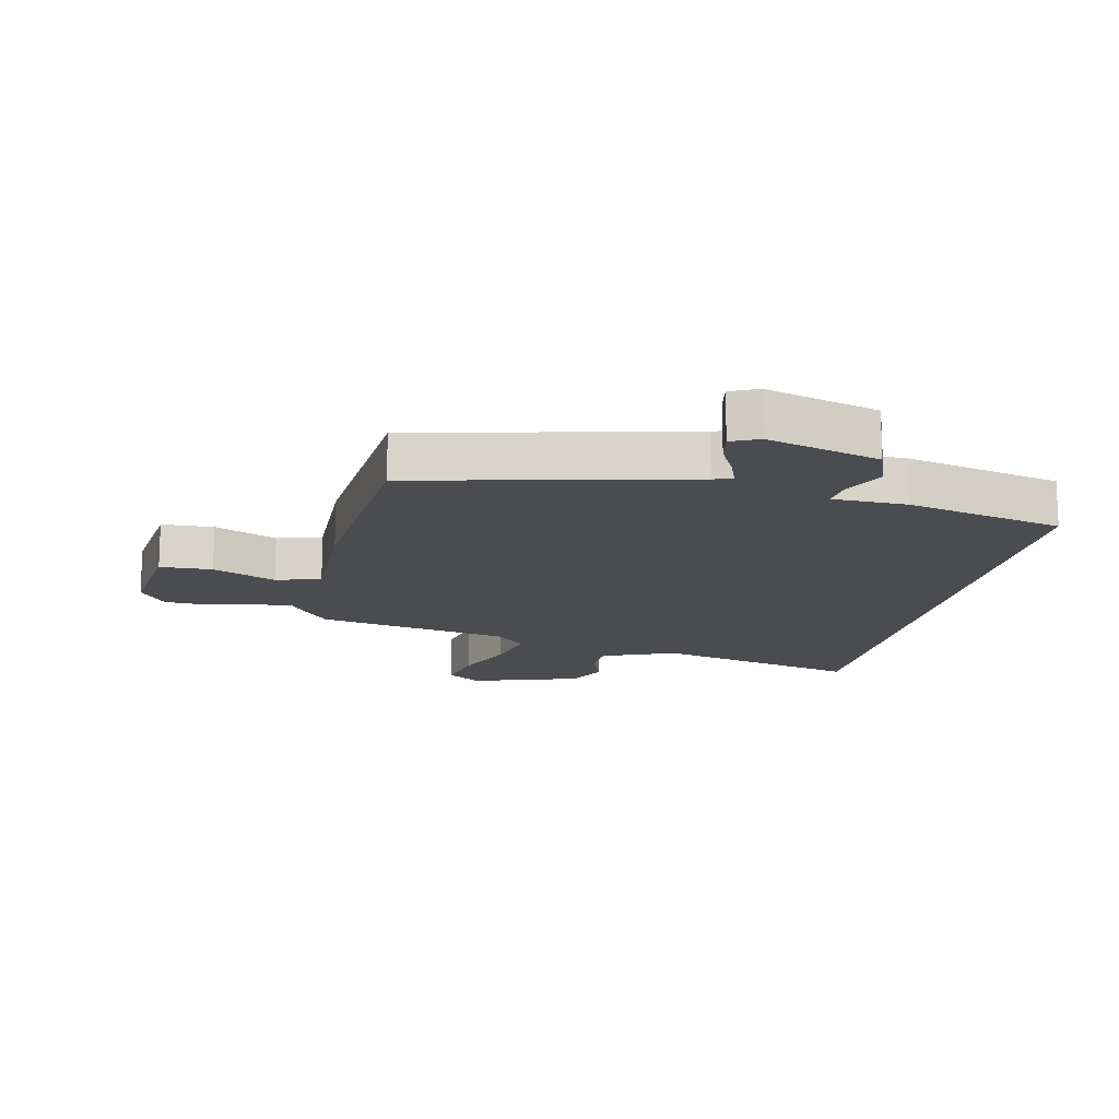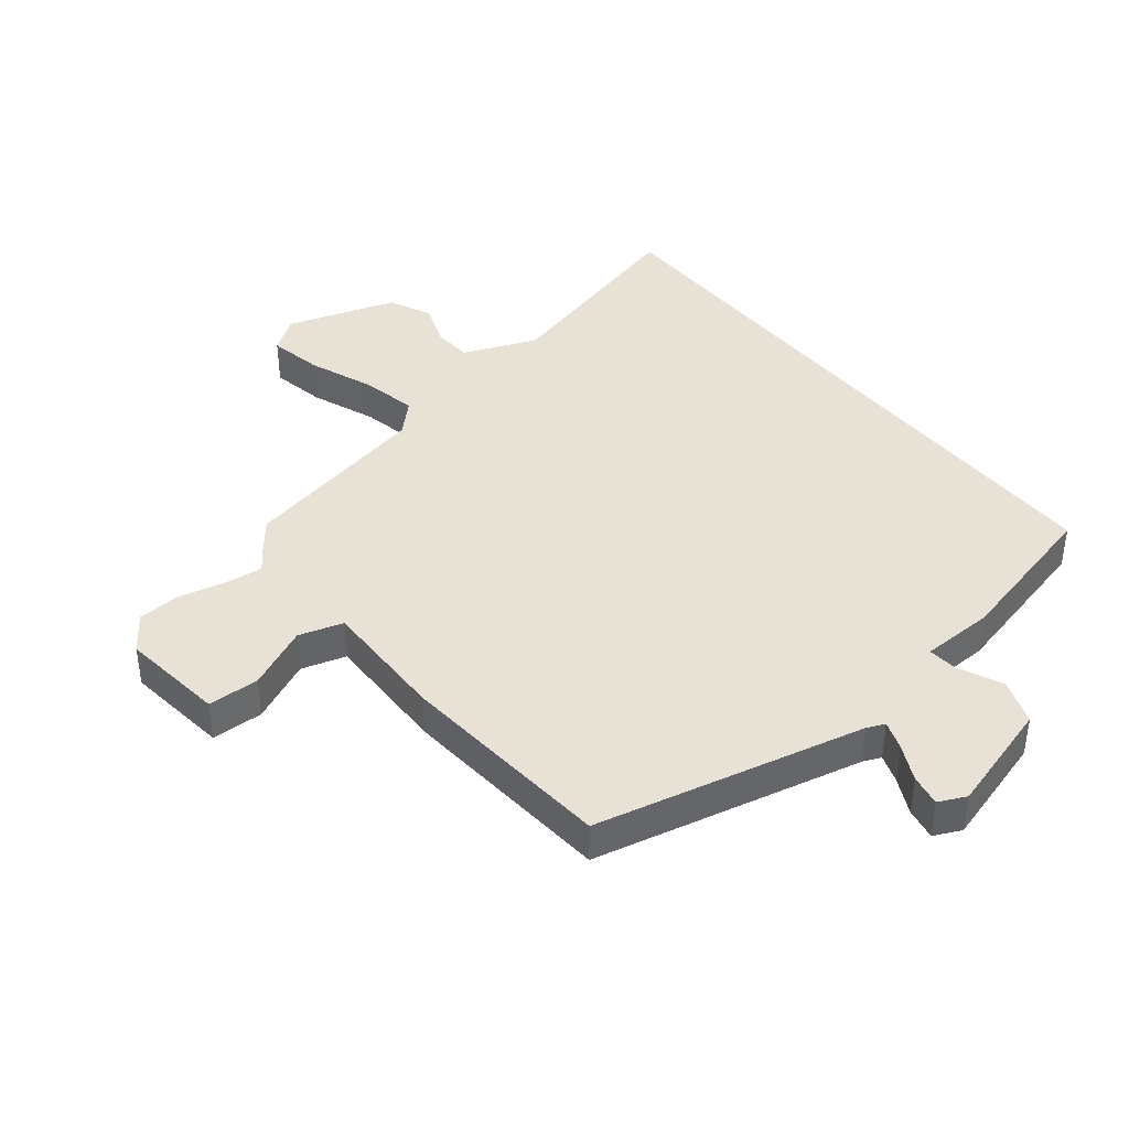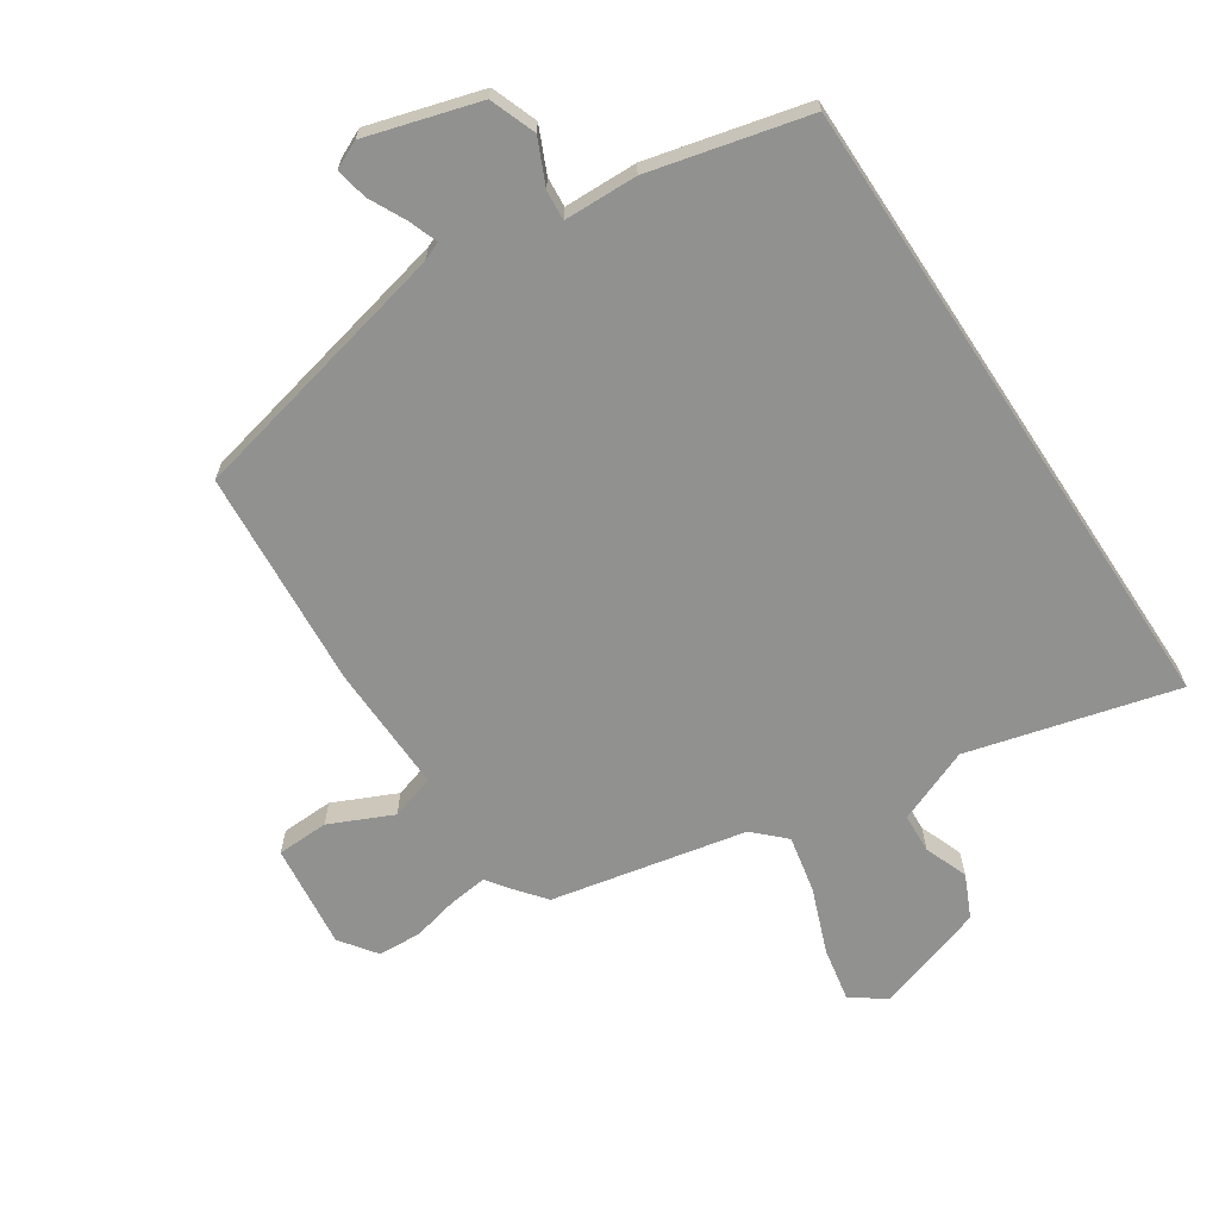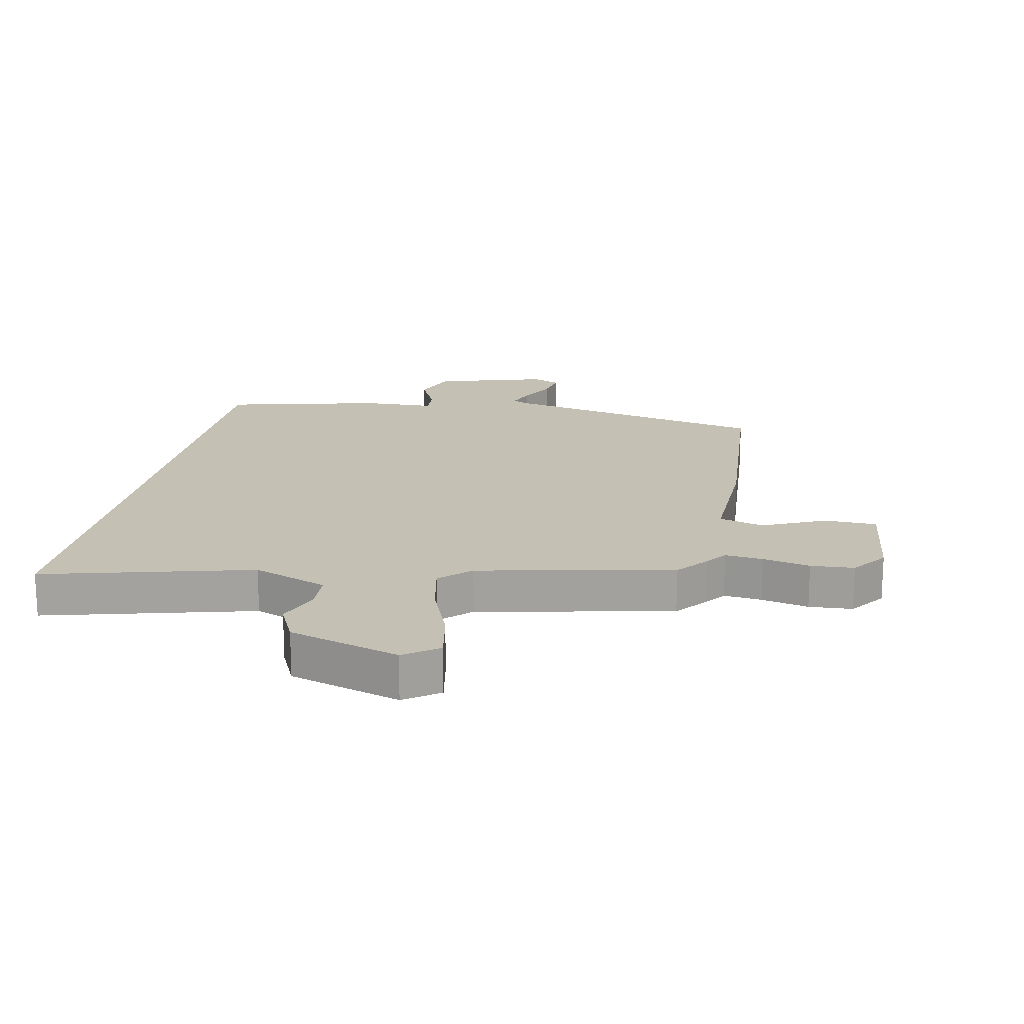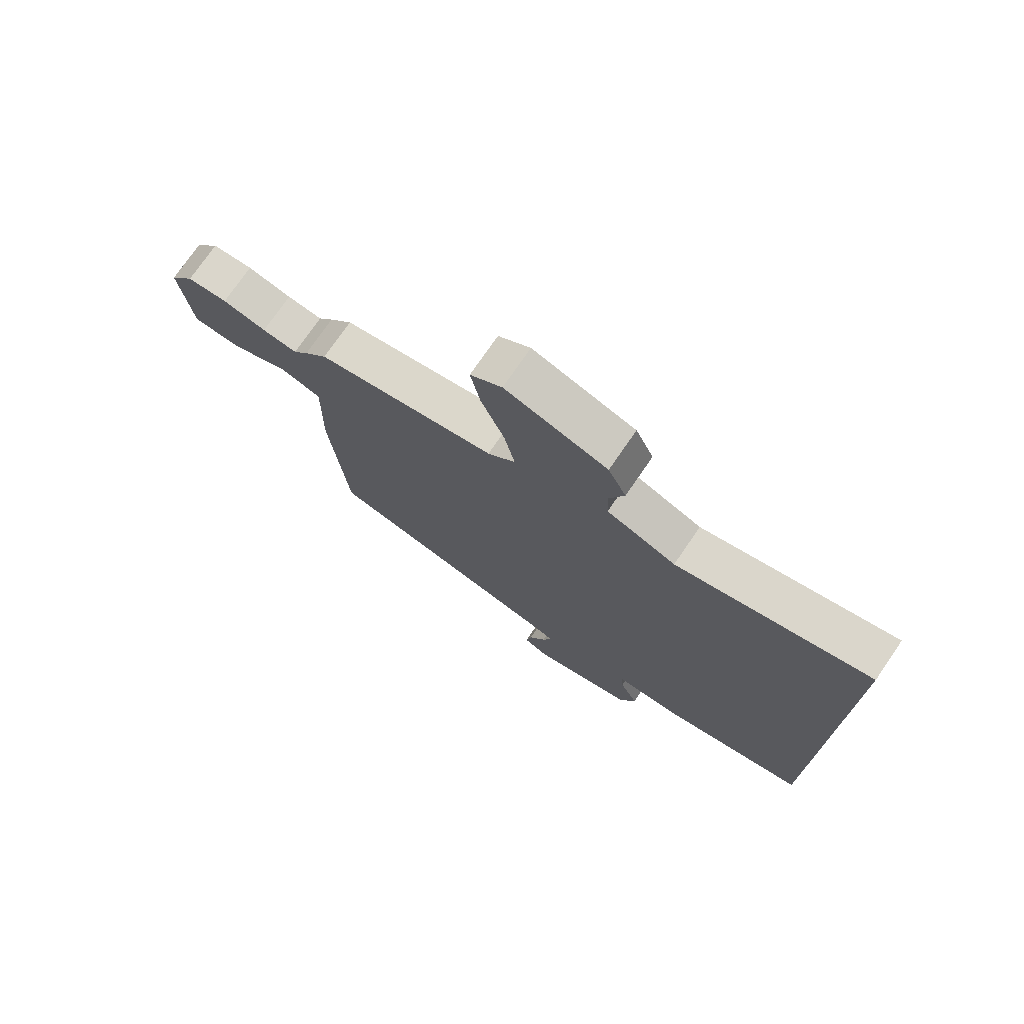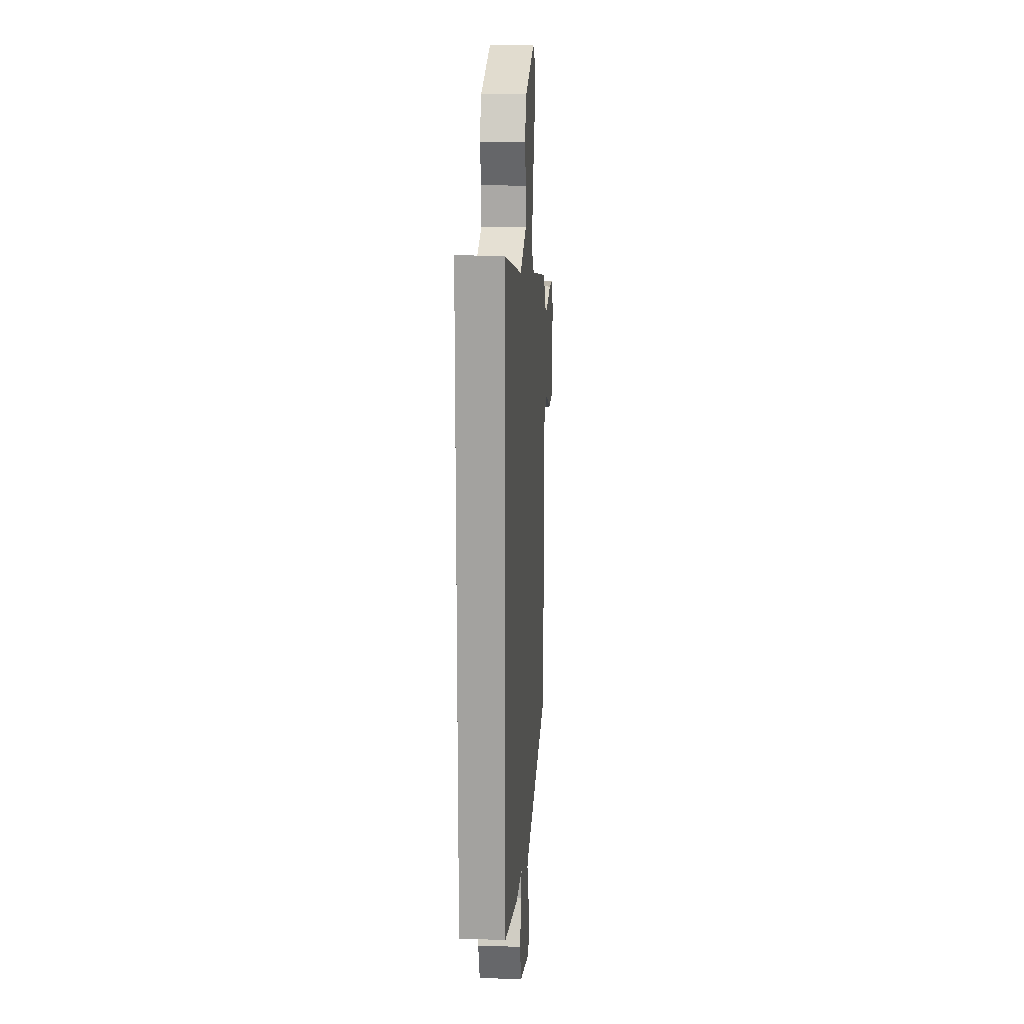
<metadata>
{"format":"obj","ext":"obj","renderer":"f3d","projection":"perspective","resolution":1024,"background":"white","views":[{"elev":-14.9,"azim":167.8,"up":"+Y"},{"elev":40.5,"azim":141.2,"up":"+Y"},{"elev":-66.0,"azim":-146.6,"up":"+Y"},{"elev":18.0,"azim":11.3,"up":"+Y"},{"elev":75.0,"azim":-145.5,"up":"+Z"},{"elev":16.8,"azim":-86.1,"up":"+Z"}]}
</metadata>
<code>
v -0.5 0.07 0.615
v -0.16 0.07 0.526
v -0.038 0.07 0.575
v -0.035 0.07 0.64
v -0.062 0.07 0.711
v -0.03 0.07 0.781
v 0.15 0.07 0.839
v 0.206 0.07 0.799
v 0.189 0.07 0.71
v 0.148 0.07 0.603
v 0.129 0.07 0.51
v 0.178 0.07 0.462
v 0.496 0.07 0.396
v 0.537 0.07 0.345
v 0.563 0.07 0.309
v 0.625 0.07 0.316
v 0.702 0.07 0.334
v 0.773 0.07 0.33
v 0.816 0.07 0.271
v 0.796 0.07 0.099
v 0.711 0.07 0.096
v 0.608 0.07 0.143
v 0.535 0.07 0.121
v 0.54 0.07 -0.09
v 0.512 0.07 -0.448
v 0.071 0.07 -0.549
v 0.041 0.07 -0.562
v 0.058 0.07 -0.609
v 0.088 0.07 -0.669
v 0.098 0.07 -0.721
v 0.053 0.07 -0.742
v -0.131 0.07 -0.688
v -0.159 0.07 -0.613
v -0.126 0.07 -0.54
v -0.122 0.07 -0.491
v -0.242 0.07 -0.488
v -0.5 0.07 -0.425
v -0.5 0 0.615
v -0.16 0 0.526
v -0.038 0 0.575
v -0.035 0 0.64
v -0.062 0 0.711
v -0.03 0 0.781
v 0.15 0 0.839
v 0.206 0 0.799
v 0.189 0 0.71
v 0.148 0 0.603
v 0.129 0 0.51
v 0.178 0 0.462
v 0.496 0 0.396
v 0.537 0 0.345
v 0.563 0 0.309
v 0.625 0 0.316
v 0.702 0 0.334
v 0.773 0 0.33
v 0.816 0 0.271
v 0.796 0 0.099
v 0.711 0 0.096
v 0.608 0 0.143
v 0.535 0 0.121
v 0.54 0 -0.09
v 0.512 0 -0.448
v 0.071 0 -0.549
v 0.041 0 -0.562
v 0.058 0 -0.609
v 0.088 0 -0.669
v 0.098 0 -0.721
v 0.053 0 -0.742
v -0.131 0 -0.688
v -0.159 0 -0.613
v -0.126 0 -0.54
v -0.122 0 -0.491
v -0.242 0 -0.488
v -0.5 0 -0.425
f 35 36 37 1
f 31 32 33 34
f 31 34 35
f 28 29 30 31
f 27 28 31 35
f 26 27 35 1
f 23 24 25 26
f 19 20 21 22
f 19 22 23
f 16 17 18 19
f 15 16 19 23
f 12 13 14 15
f 12 15 23 26
f 7 8 9 10
f 7 10 11
f 4 5 6 7
f 3 4 7 11
f 2 3 11 12
f 26 1 2
f 2 12 26
f 38 74 73 72
f 71 70 69 68
f 72 71 68
f 68 67 66 65
f 72 68 65 64
f 38 72 64 63
f 63 62 61 60
f 59 58 57 56
f 60 59 56
f 56 55 54 53
f 60 56 53 52
f 52 51 50 49
f 63 60 52 49
f 47 46 45 44
f 48 47 44
f 44 43 42 41
f 48 44 41 40
f 49 48 40 39
f 39 38 63
f 63 49 39
f 1 38 39 2
f 2 39 40 3
f 3 40 41 4
f 4 41 42 5
f 5 42 43 6
f 6 43 44 7
f 7 44 45 8
f 8 45 46 9
f 9 46 47 10
f 10 47 48 11
f 11 48 49 12
f 12 49 50 13
f 13 50 51 14
f 14 51 52 15
f 15 52 53 16
f 16 53 54 17
f 17 54 55 18
f 18 55 56 19
f 19 56 57 20
f 20 57 58 21
f 21 58 59 22
f 22 59 60 23
f 23 60 61 24
f 24 61 62 25
f 25 62 63 26
f 26 63 64 27
f 27 64 65 28
f 28 65 66 29
f 29 66 67 30
f 30 67 68 31
f 31 68 69 32
f 32 69 70 33
f 33 70 71 34
f 34 71 72 35
f 35 72 73 36
f 36 73 74 37
f 37 74 38 1

</code>
